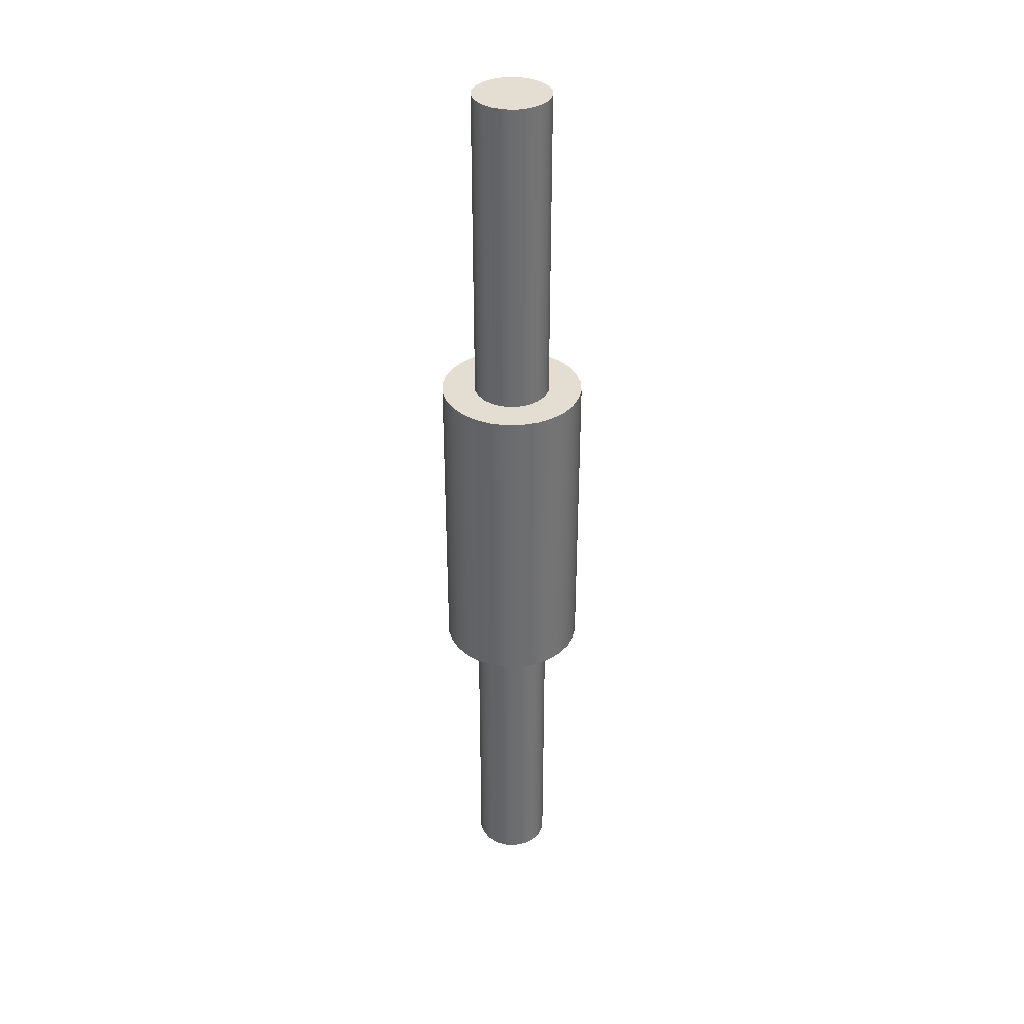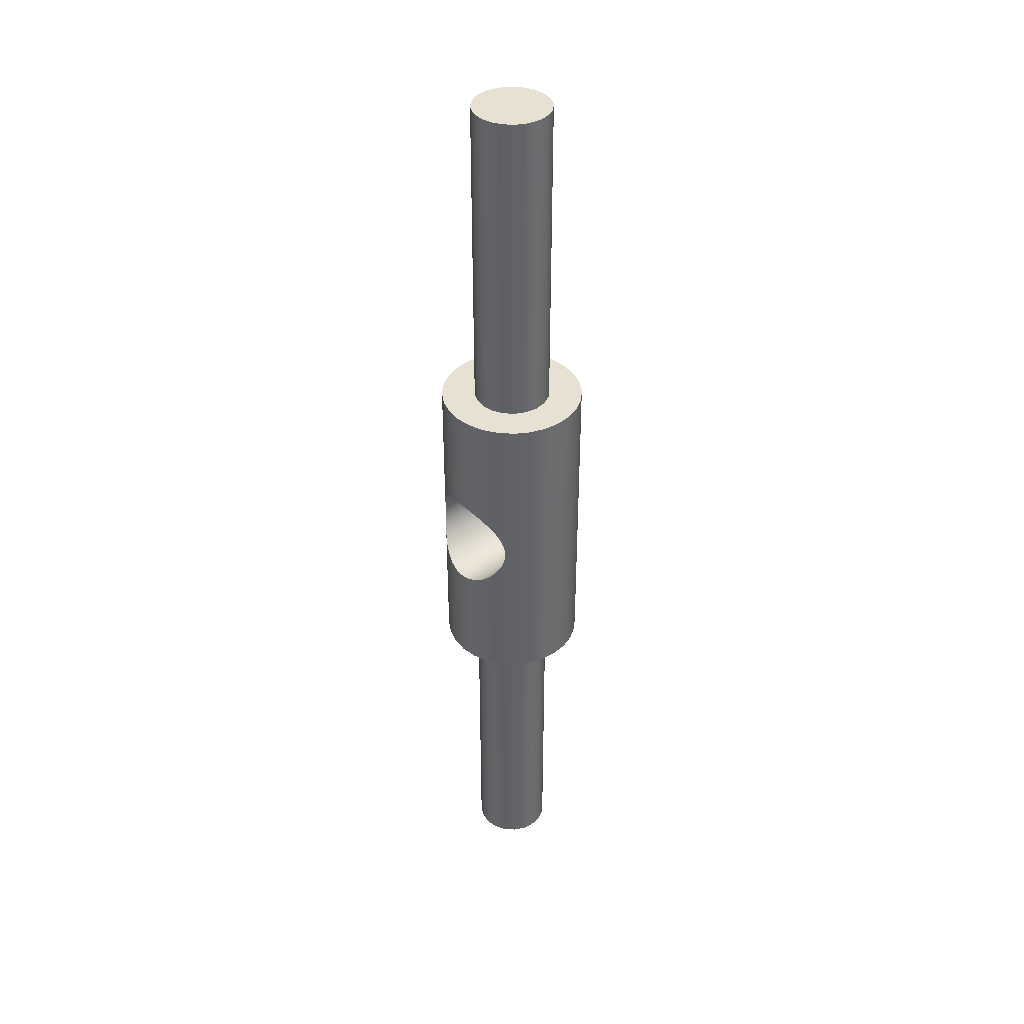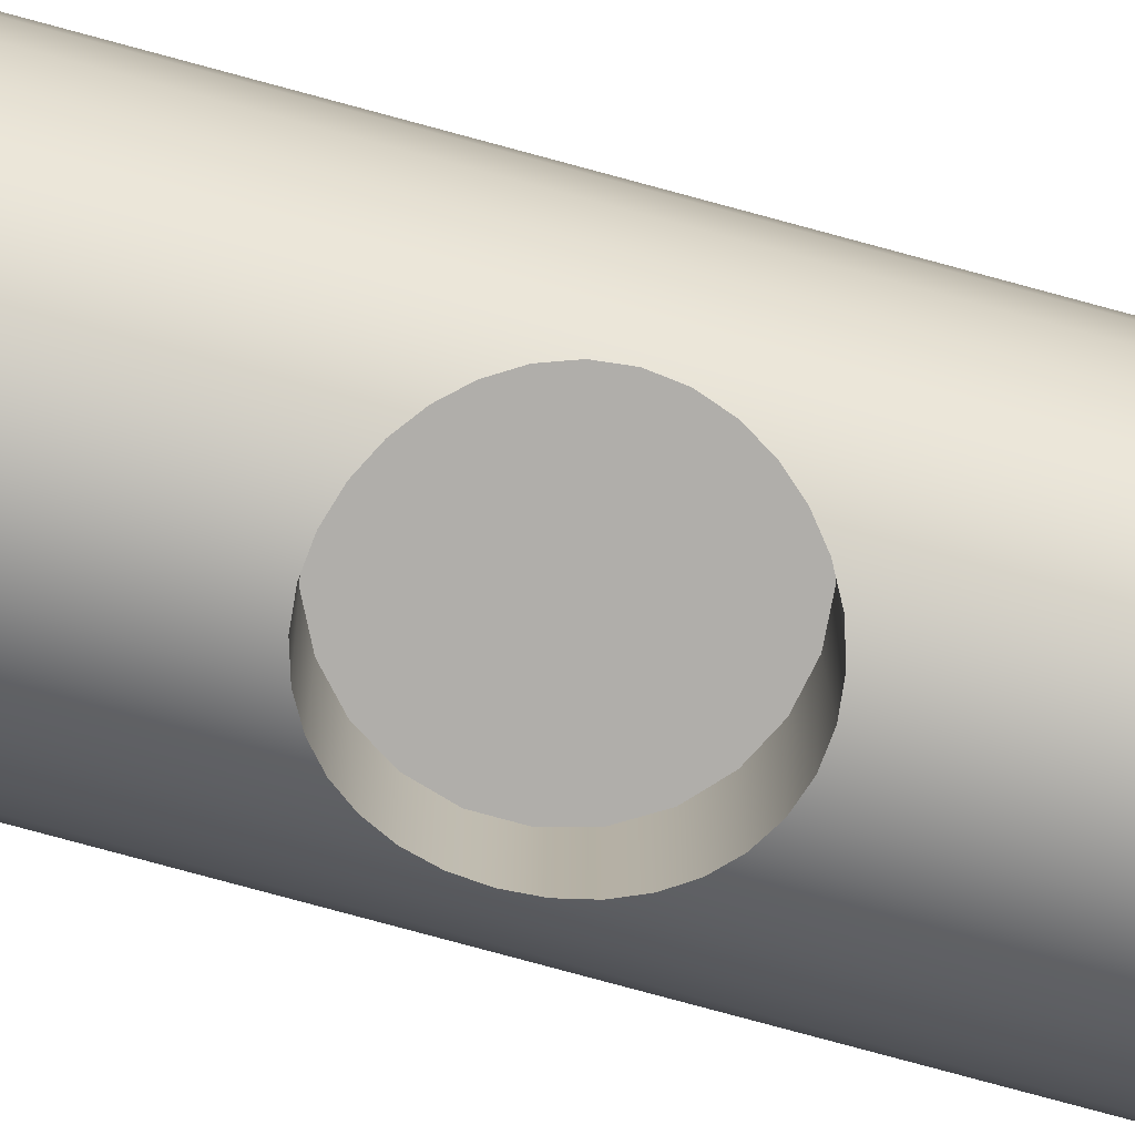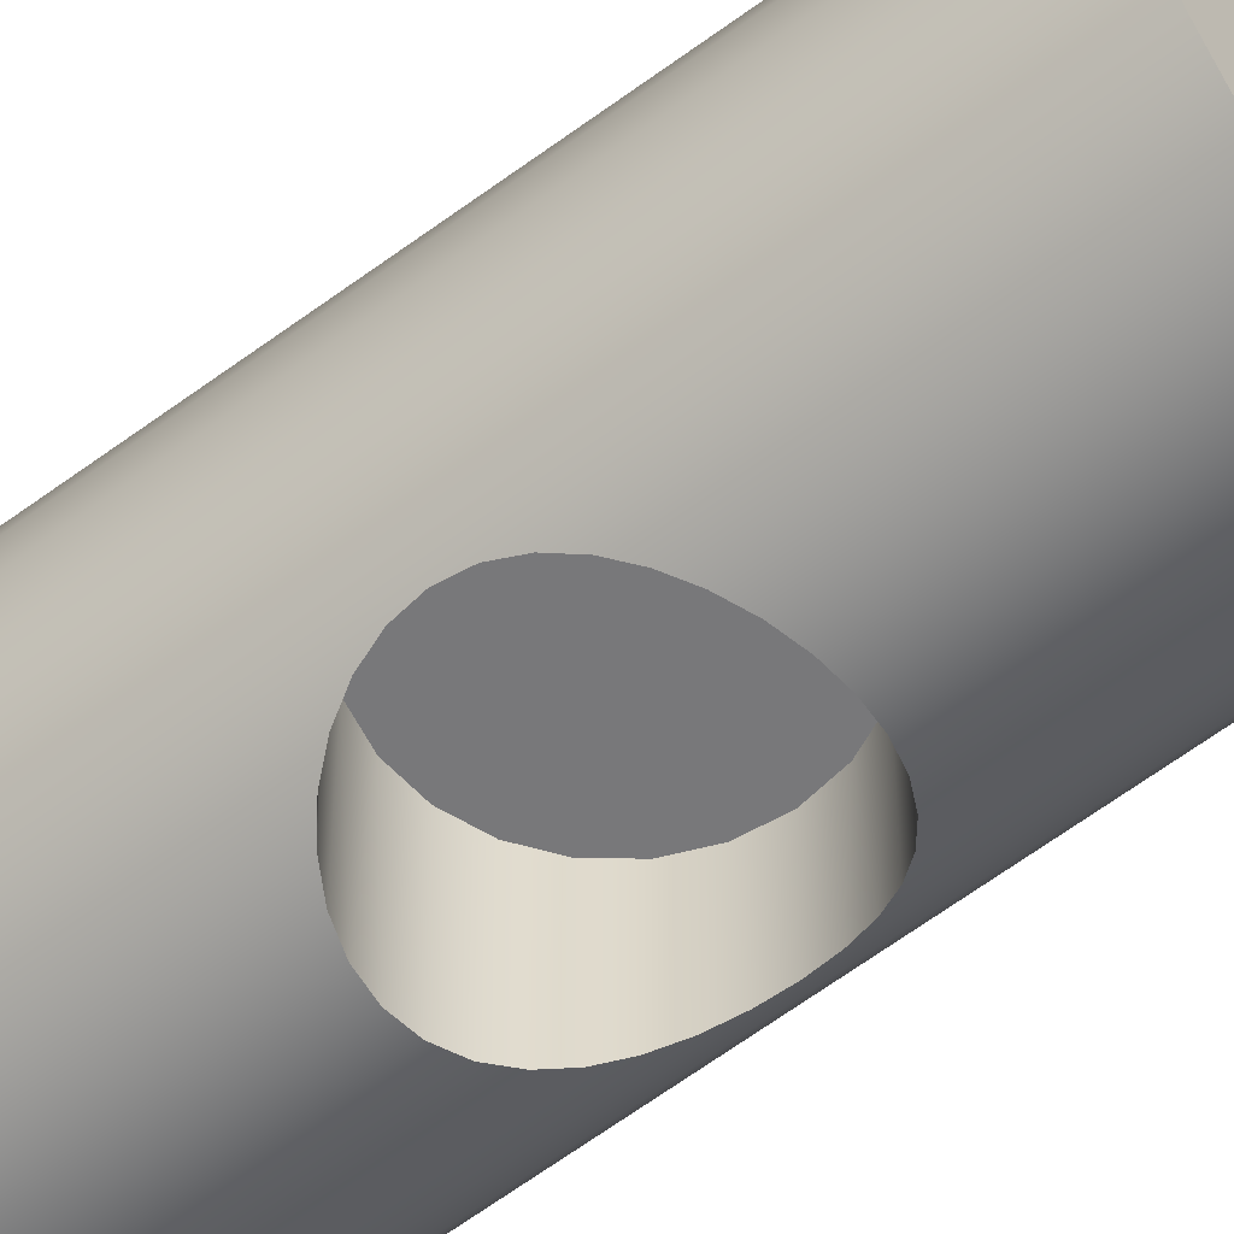
<metadata>
{"format":"obj","ext":"obj","renderer":"f3d","projection":"perspective","resolution":1024,"background":"white","views":[{"elev":36.2,"azim":171.9,"up":"+Z"},{"elev":39.4,"azim":49.1,"up":"+Z"},{"elev":-77.8,"azim":-105.2,"up":"+Y"},{"elev":-57.6,"azim":128.4,"up":"+Y"}]}
</metadata>
<code>
v -1.2 -1.47e-16 -5
v -1.141 -0.3708 -5
v -0.9708 -0.7053 -5
v -0.7053 -0.9708 -5
v -0.3708 -1.141 -5
v 7.348e-17 -1.2 -5
v 0.3708 -1.141 -5
v 0.7053 -0.9708 -5
v 0.9708 -0.7053 -5
v 1.141 -0.3708 -5
v 1.2 0 -5
v 1.141 0.3708 -5
v 0.9708 0.7053 -5
v 0.7053 0.9708 -5
v 0.3708 1.141 -5
v 7.348e-17 1.2 -5
v -0.3708 1.141 -5
v -0.7053 0.9708 -5
v -0.9708 0.7053 -5
v -1.141 0.3708 -5
v -2.25 -2.755e-16 -5
v -2.194 0.5007 -5
v -2.027 0.9762 -5
v -1.759 1.403 -5
v -1.403 1.759 -5
v -0.9762 2.027 -5
v -0.5007 2.194 -5
v 1.378e-16 2.25 -5
v 0.5007 2.194 -5
v 0.9762 2.027 -5
v 1.403 1.759 -5
v 1.759 1.403 -5
v 2.027 0.9762 -5
v 2.194 0.5007 -5
v 2.25 0 -5
v 2.194 -0.5007 -5
v 2.027 -0.9762 -5
v 1.759 -1.403 -5
v 1.403 -1.759 -5
v 0.9762 -2.027 -5
v 0.5007 -2.194 -5
v 1.378e-16 -2.25 -5
v -0.5007 -2.194 -5
v -0.9762 -2.027 -5
v -1.403 -1.759 -5
v -1.759 -1.403 -5
v -2.027 -0.9762 -5
v -2.194 -0.5007 -5
v 1.55 -1.631 5.551e-17
v 1.52 -1.659 -0.3057
v 1.429 -1.738 -0.5994
v 1.286 -1.846 -0.865
v 1.101 -1.962 -1.091
v 0.876 -2.072 -1.278
v 0.607 -2.167 -1.426
v 0.3083 -2.229 -1.519
v 9.714e-17 -2.25 -1.55
v -0.3083 -2.229 -1.519
v -0.607 -2.167 -1.426
v -0.876 -2.072 -1.278
v -1.101 -1.962 -1.091
v -1.286 -1.846 -0.865
v -1.429 -1.738 -0.5994
v -1.52 -1.659 -0.3057
v -1.55 -1.631 -1.388e-17
v -1.52 -1.659 0.3057
v -1.429 -1.738 0.5994
v -1.286 -1.846 0.865
v -1.101 -1.962 1.091
v -0.876 -2.072 1.278
v -0.607 -2.167 1.426
v -0.3083 -2.229 1.519
v -2.706e-16 -2.25 1.55
v 0.3083 -2.229 1.519
v 0.607 -2.167 1.426
v 0.876 -2.072 1.278
v 1.101 -1.962 1.091
v 1.286 -1.846 0.865
v 1.429 -1.738 0.5994
v 1.52 -1.659 0.3057
v -2.25 -2.755e-16 -5
v -2.194 -0.5007 -5
v -2.027 -0.9762 -5
v -1.759 -1.403 -5
v -1.403 -1.759 -5
v -0.9762 -2.027 -5
v -0.5007 -2.194 -5
v 1.378e-16 -2.25 -5
v 0.5007 -2.194 -5
v 0.9762 -2.027 -5
v 1.403 -1.759 -5
v 1.759 -1.403 -5
v 2.027 -0.9762 -5
v 2.194 -0.5007 -5
v 2.25 0 -5
v 2.194 0.5007 -5
v 2.027 0.9762 -5
v 1.759 1.403 -5
v 1.403 1.759 -5
v 0.9762 2.027 -5
v 0.5007 2.194 -5
v 1.378e-16 2.25 -5
v -0.5007 2.194 -5
v -0.9762 2.027 -5
v -1.403 1.759 -5
v -1.759 1.403 -5
v -2.027 0.9762 -5
v -2.194 0.5007 -5
v -2.25 -2.755e-16 5
v -2.194 0.5007 5
v -2.027 0.9762 5
v -1.759 1.403 5
v -1.403 1.759 5
v -0.9762 2.027 5
v -0.5007 2.194 5
v 1.378e-16 2.25 5
v 0.5007 2.194 5
v 0.9762 2.027 5
v 1.403 1.759 5
v 1.759 1.403 5
v 2.027 0.9762 5
v 2.194 0.5007 5
v 2.25 0 5
v 2.194 -0.5007 5
v 2.027 -0.9762 5
v 1.759 -1.403 5
v 1.403 -1.759 5
v 0.9762 -2.027 5
v 0.5007 -2.194 5
v 1.378e-16 -2.25 5
v -0.5007 -2.194 5
v -0.9762 -2.027 5
v -1.403 -1.759 5
v -1.759 -1.403 5
v -2.027 -0.9762 5
v -2.194 -0.5007 5
v -2.25 -2.755e-16 -5
v -2.25 -2.755e-16 5
v -1.2 -1.47e-16 5
v -1.141 0.3708 5
v -0.9708 0.7053 5
v -0.7053 0.9708 5
v -0.3708 1.141 5
v 7.348e-17 1.2 5
v 0.3708 1.141 5
v 0.7053 0.9708 5
v 0.9708 0.7053 5
v 1.141 0.3708 5
v 1.2 0 5
v 1.141 -0.3708 5
v 0.9708 -0.7053 5
v 0.7053 -0.9708 5
v 0.3708 -1.141 5
v 7.348e-17 -1.2 5
v -0.3708 -1.141 5
v -0.7053 -0.9708 5
v -0.9708 -0.7053 5
v -1.141 -0.3708 5
v -2.25 -2.755e-16 5
v -2.194 -0.5007 5
v -2.027 -0.9762 5
v -1.759 -1.403 5
v -1.403 -1.759 5
v -0.9762 -2.027 5
v -0.5007 -2.194 5
v 1.378e-16 -2.25 5
v 0.5007 -2.194 5
v 0.9762 -2.027 5
v 1.403 -1.759 5
v 1.759 -1.403 5
v 2.027 -0.9762 5
v 2.194 -0.5007 5
v 2.25 0 5
v 2.194 0.5007 5
v 2.027 0.9762 5
v 1.759 1.403 5
v 1.403 1.759 5
v 0.9762 2.027 5
v 0.5007 2.194 5
v 1.378e-16 2.25 5
v -0.5007 2.194 5
v -0.9762 2.027 5
v -1.403 1.759 5
v -1.759 1.403 5
v -2.027 0.9762 5
v -2.194 0.5007 5
v -1.2 -1.47e-16 15
v -1.141 -0.3708 15
v -0.9708 -0.7053 15
v -0.7053 -0.9708 15
v -0.3708 -1.141 15
v 7.348e-17 -1.2 15
v 0.3708 -1.141 15
v 0.7053 -0.9708 15
v 0.9708 -0.7053 15
v 1.141 -0.3708 15
v 1.2 0 15
v 1.141 0.3708 15
v 0.9708 0.7053 15
v 0.7053 0.9708 15
v 0.3708 1.141 15
v 7.348e-17 1.2 15
v -0.3708 1.141 15
v -0.7053 0.9708 15
v -0.9708 0.7053 15
v -1.141 0.3708 15
v -1.55 0 1.898e-16
v -1.493 0 -0.4182
v -1.324 0 -0.8054
v -1.058 0 -1.133
v -0.7131 0 -1.376
v -0.3154 0 -1.518
v 0.1058 0 -1.546
v 0.5191 0 -1.461
v 0.8939 0 -1.266
v 1.202 0 -0.9782
v 1.422 0 -0.6175
v 1.536 0 -0.2111
v 1.536 0 0.2111
v 1.422 0 0.6175
v 1.202 0 0.9782
v 0.8939 0 1.266
v 0.5191 0 1.461
v 0.1058 0 1.546
v -0.3154 0 1.518
v -0.7131 0 1.376
v -1.058 0 1.133
v -1.324 0 0.8054
v -1.493 0 0.4182
v -1.2 -1.47e-16 -15
v -1.141 0.3708 -15
v -0.9708 0.7053 -15
v -0.7053 0.9708 -15
v -0.3708 1.141 -15
v 7.348e-17 1.2 -15
v 0.3708 1.141 -15
v 0.7053 0.9708 -15
v 0.9708 0.7053 -15
v 1.141 0.3708 -15
v 1.2 0 -15
v 1.141 -0.3708 -15
v 0.9708 -0.7053 -15
v 0.7053 -0.9708 -15
v 0.3708 -1.141 -15
v 7.348e-17 -1.2 -15
v -0.3708 -1.141 -15
v -0.7053 -0.9708 -15
v -0.9708 -0.7053 -15
v -1.141 -0.3708 -15
v 1.55 -1.631 5.551e-17
v 1.52 -1.659 0.3057
v 1.429 -1.738 0.5994
v 1.286 -1.846 0.865
v 1.101 -1.962 1.091
v 0.876 -2.072 1.278
v 0.607 -2.167 1.426
v 0.3083 -2.229 1.519
v -2.706e-16 -2.25 1.55
v -0.3083 -2.229 1.519
v -0.607 -2.167 1.426
v -0.876 -2.072 1.278
v -1.101 -1.962 1.091
v -1.286 -1.846 0.865
v -1.429 -1.738 0.5994
v -1.52 -1.659 0.3057
v -1.55 -1.631 -1.388e-17
v -1.52 -1.659 -0.3057
v -1.429 -1.738 -0.5994
v -1.286 -1.846 -0.865
v -1.101 -1.962 -1.091
v -0.876 -2.072 -1.278
v -0.607 -2.167 -1.426
v -0.3083 -2.229 -1.519
v 9.714e-17 -2.25 -1.55
v 0.3083 -2.229 -1.519
v 0.607 -2.167 -1.426
v 0.876 -2.072 -1.278
v 1.101 -1.962 -1.091
v 1.286 -1.846 -0.865
v 1.429 -1.738 -0.5994
v 1.52 -1.659 -0.3057
v -1.55 0 1.898e-16
v -1.493 0 0.4182
v -1.324 0 0.8054
v -1.058 0 1.133
v -0.7131 0 1.376
v -0.3154 0 1.518
v 0.1058 0 1.546
v 0.5191 0 1.461
v 0.8939 0 1.266
v 1.202 0 0.9782
v 1.422 0 0.6175
v 1.536 0 0.2111
v 1.536 0 -0.2111
v 1.422 0 -0.6175
v 1.202 0 -0.9782
v 0.8939 0 -1.266
v 0.5191 0 -1.461
v 0.1058 0 -1.546
v -0.3154 0 -1.518
v -0.7131 0 -1.376
v -1.058 0 -1.133
v -1.324 0 -0.8054
v -1.493 0 -0.4182
v -1.55 -1.631 -1.388e-17
v -1.55 0 1.898e-16
v -1.2 -1.47e-16 -15
v -1.141 -0.3708 -15
v -0.9708 -0.7053 -15
v -0.7053 -0.9708 -15
v -0.3708 -1.141 -15
v 7.348e-17 -1.2 -15
v 0.3708 -1.141 -15
v 0.7053 -0.9708 -15
v 0.9708 -0.7053 -15
v 1.141 -0.3708 -15
v 1.2 0 -15
v 1.141 0.3708 -15
v 0.9708 0.7053 -15
v 0.7053 0.9708 -15
v 0.3708 1.141 -15
v 7.348e-17 1.2 -15
v -0.3708 1.141 -15
v -0.7053 0.9708 -15
v -0.9708 0.7053 -15
v -1.141 0.3708 -15
v -1.2 -1.47e-16 -5
v -1.141 0.3708 -5
v -0.9708 0.7053 -5
v -0.7053 0.9708 -5
v -0.3708 1.141 -5
v 7.348e-17 1.2 -5
v 0.3708 1.141 -5
v 0.7053 0.9708 -5
v 0.9708 0.7053 -5
v 1.141 0.3708 -5
v 1.2 0 -5
v 1.141 -0.3708 -5
v 0.9708 -0.7053 -5
v 0.7053 -0.9708 -5
v 0.3708 -1.141 -5
v 7.348e-17 -1.2 -5
v -0.3708 -1.141 -5
v -0.7053 -0.9708 -5
v -0.9708 -0.7053 -5
v -1.141 -0.3708 -5
v -1.2 -1.47e-16 -15
v -1.2 -1.47e-16 -5
v -1.2 -1.47e-16 15
v -1.141 0.3708 15
v -0.9708 0.7053 15
v -0.7053 0.9708 15
v -0.3708 1.141 15
v 7.348e-17 1.2 15
v 0.3708 1.141 15
v 0.7053 0.9708 15
v 0.9708 0.7053 15
v 1.141 0.3708 15
v 1.2 0 15
v 1.141 -0.3708 15
v 0.9708 -0.7053 15
v 0.7053 -0.9708 15
v 0.3708 -1.141 15
v 7.348e-17 -1.2 15
v -0.3708 -1.141 15
v -0.7053 -0.9708 15
v -0.9708 -0.7053 15
v -1.141 -0.3708 15
v -1.2 -1.47e-16 5
v -1.141 -0.3708 5
v -0.9708 -0.7053 5
v -0.7053 -0.9708 5
v -0.3708 -1.141 5
v 7.348e-17 -1.2 5
v 0.3708 -1.141 5
v 0.7053 -0.9708 5
v 0.9708 -0.7053 5
v 1.141 -0.3708 5
v 1.2 0 5
v 1.141 0.3708 5
v 0.9708 0.7053 5
v 0.7053 0.9708 5
v 0.3708 1.141 5
v 7.348e-17 1.2 5
v -0.3708 1.141 5
v -0.7053 0.9708 5
v -0.9708 0.7053 5
v -1.141 0.3708 5
v -1.2 -1.47e-16 5
v -1.2 -1.47e-16 15
f 2 48 1
f 1 48 21
f 1 21 22
f 48 2 47
f 47 2 3
f 47 3 46
f 46 3 4
f 46 4 45
f 45 4 44
f 44 4 5
f 44 5 43
f 43 5 6
f 43 6 42
f 42 6 41
f 41 6 7
f 41 7 40
f 40 7 8
f 40 8 39
f 39 8 38
f 38 8 9
f 38 9 37
f 37 9 10
f 37 10 36
f 36 10 11
f 36 11 35
f 35 11 34
f 34 11 12
f 34 12 33
f 33 12 13
f 33 13 32
f 32 13 14
f 32 14 31
f 31 14 30
f 30 14 15
f 30 15 29
f 29 15 16
f 29 16 28
f 28 16 27
f 27 16 17
f 27 17 26
f 26 17 18
f 26 18 25
f 25 18 24
f 24 18 19
f 24 19 23
f 23 19 20
f 23 20 22
f 22 20 1
f 50 91 49
f 49 91 92
f 49 92 126
f 126 92 125
f 125 92 93
f 125 93 124
f 124 93 94
f 124 94 123
f 123 94 95
f 123 95 122
f 122 95 96
f 122 96 121
f 121 96 97
f 121 97 120
f 120 97 98
f 120 98 119
f 119 98 99
f 119 99 118
f 118 99 100
f 118 100 117
f 117 100 101
f 117 101 116
f 116 101 102
f 116 102 115
f 115 102 103
f 115 103 114
f 114 103 104
f 114 104 113
f 113 104 105
f 113 105 112
f 112 105 106
f 112 106 111
f 111 106 107
f 111 107 110
f 110 107 108
f 110 108 109
f 109 108 137
f 138 81 136
f 136 81 82
f 136 82 135
f 135 82 83
f 135 83 134
f 134 83 84
f 134 84 65
f 65 84 64
f 64 84 85
f 64 85 63
f 63 85 62
f 62 85 61
f 61 85 86
f 61 86 60
f 60 86 59
f 59 86 87
f 59 87 58
f 58 87 88
f 58 88 57
f 57 88 56
f 56 88 89
f 56 89 55
f 55 89 90
f 55 90 54
f 54 90 53
f 53 90 52
f 52 90 91
f 52 91 51
f 51 91 50
f 65 66 134
f 134 66 133
f 133 66 67
f 133 67 68
f 68 69 133
f 133 69 132
f 132 69 70
f 132 70 71
f 132 71 131
f 131 71 72
f 131 72 130
f 130 72 73
f 130 73 74
f 130 74 129
f 129 74 75
f 129 75 128
f 128 75 76
f 128 76 77
f 77 78 128
f 128 78 127
f 127 78 79
f 127 79 80
f 80 49 127
f 127 49 126
f 140 186 139
f 139 186 159
f 139 159 160
f 186 140 185
f 185 140 141
f 185 141 184
f 184 141 142
f 184 142 183
f 183 142 182
f 182 142 143
f 182 143 181
f 181 143 144
f 181 144 180
f 180 144 179
f 179 144 145
f 179 145 178
f 178 145 146
f 178 146 177
f 177 146 176
f 176 146 147
f 176 147 175
f 175 147 148
f 175 148 174
f 174 148 149
f 174 149 173
f 173 149 172
f 172 149 150
f 172 150 171
f 171 150 151
f 171 151 170
f 170 151 152
f 170 152 169
f 169 152 168
f 168 152 153
f 168 153 167
f 167 153 154
f 167 154 166
f 166 154 165
f 165 154 155
f 165 155 164
f 164 155 156
f 164 156 163
f 163 156 162
f 162 156 157
f 162 157 161
f 161 157 158
f 161 158 160
f 160 158 139
f 188 196 187
f 187 196 197
f 187 197 206
f 206 197 198
f 206 198 205
f 205 198 199
f 205 199 204
f 204 199 200
f 204 200 203
f 203 200 201
f 203 201 202
f 196 188 195
f 195 188 189
f 195 189 194
f 194 189 190
f 194 190 193
f 193 190 191
f 193 191 192
f 207 208 229
f 229 208 209
f 229 209 228
f 228 209 210
f 228 210 227
f 227 210 211
f 227 211 226
f 226 211 212
f 226 212 225
f 225 212 213
f 225 213 214
f 214 215 225
f 225 215 216
f 225 216 217
f 217 218 225
f 225 218 219
f 225 219 220
f 220 221 225
f 225 221 222
f 225 222 223
f 223 224 225
f 231 239 230
f 230 239 240
f 230 240 249
f 249 240 241
f 249 241 248
f 248 241 242
f 248 242 247
f 247 242 243
f 247 243 246
f 246 243 244
f 246 244 245
f 239 231 238
f 238 231 232
f 238 232 237
f 237 232 233
f 237 233 236
f 236 233 234
f 236 234 235
f 251 293 250
f 250 293 294
f 250 294 281
f 281 294 295
f 281 295 280
f 280 295 279
f 279 295 296
f 279 296 278
f 278 296 297
f 278 297 277
f 277 297 276
f 276 297 298
f 276 298 275
f 275 298 299
f 275 299 274
f 274 299 300
f 274 300 273
f 273 300 272
f 272 300 301
f 272 301 271
f 271 301 302
f 271 302 270
f 270 302 269
f 269 302 303
f 269 303 268
f 268 303 304
f 268 304 267
f 267 304 306
f 267 306 266
f 305 282 265
f 265 282 283
f 265 283 264
f 264 283 284
f 264 284 263
f 263 284 285
f 263 285 262
f 262 285 261
f 261 285 286
f 261 286 260
f 260 286 287
f 260 287 259
f 259 287 258
f 258 287 288
f 258 288 257
f 257 288 289
f 257 289 256
f 256 289 290
f 256 290 255
f 255 290 254
f 254 290 291
f 254 291 253
f 253 291 292
f 253 292 252
f 252 292 251
f 251 292 293
f 308 346 307
f 307 346 348
f 347 327 326
f 326 327 328
f 326 328 325
f 325 328 329
f 325 329 324
f 324 329 330
f 324 330 323
f 323 330 331
f 323 331 322
f 322 331 332
f 322 332 321
f 321 332 333
f 321 333 320
f 320 333 334
f 320 334 319
f 319 334 335
f 319 335 318
f 318 335 336
f 318 336 317
f 317 336 337
f 317 337 316
f 316 337 338
f 316 338 315
f 315 338 339
f 315 339 314
f 314 339 340
f 314 340 313
f 313 340 341
f 313 341 312
f 312 341 342
f 312 342 311
f 311 342 343
f 311 343 310
f 310 343 344
f 310 344 309
f 309 344 345
f 309 345 308
f 308 345 346
f 350 388 349
f 349 388 389
f 390 369 368
f 368 369 370
f 368 370 367
f 367 370 371
f 367 371 366
f 366 371 372
f 366 372 365
f 365 372 373
f 365 373 364
f 364 373 374
f 364 374 363
f 363 374 375
f 363 375 362
f 362 375 376
f 362 376 361
f 361 376 377
f 361 377 360
f 360 377 378
f 360 378 359
f 359 378 379
f 359 379 358
f 358 379 380
f 358 380 357
f 357 380 381
f 357 381 356
f 356 381 382
f 356 382 355
f 355 382 383
f 355 383 354
f 354 383 384
f 354 384 353
f 353 384 385
f 353 385 352
f 352 385 386
f 352 386 351
f 351 386 387
f 351 387 350
f 350 387 388

</code>
